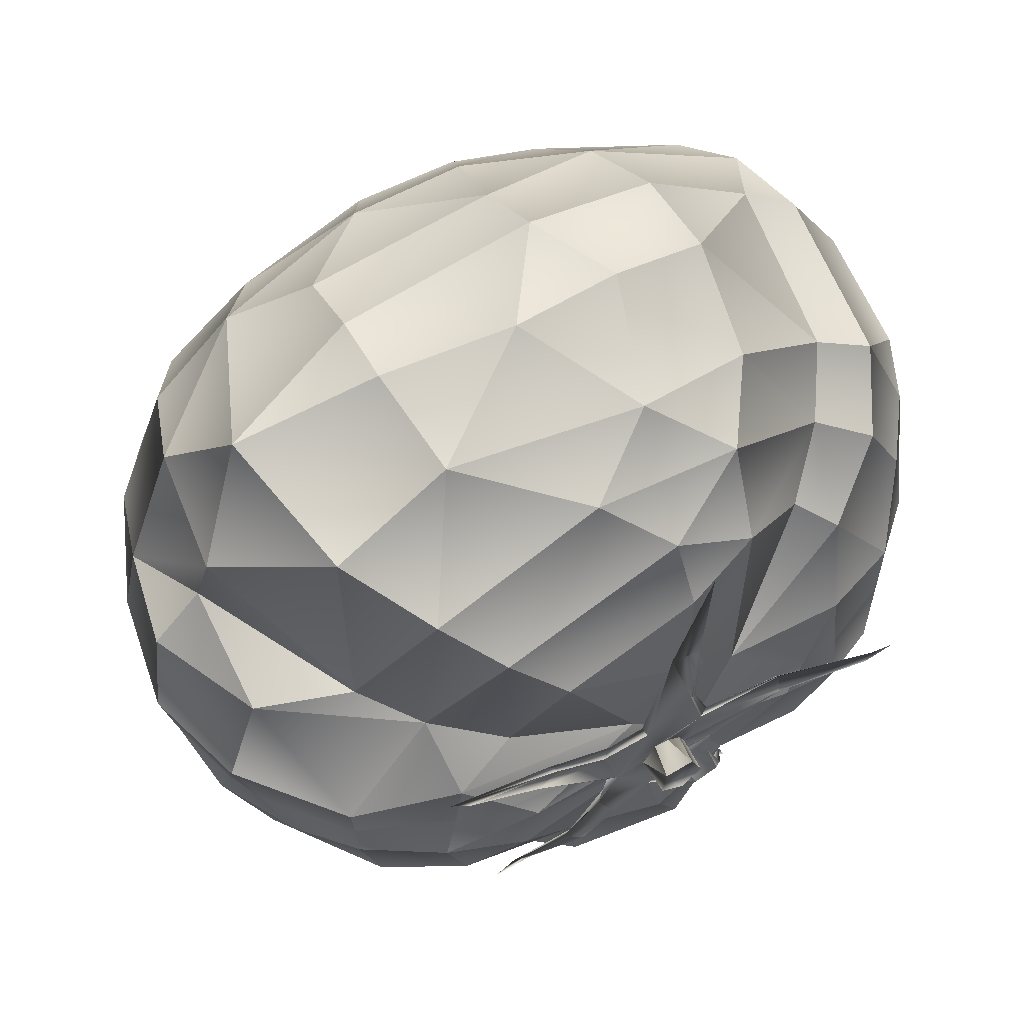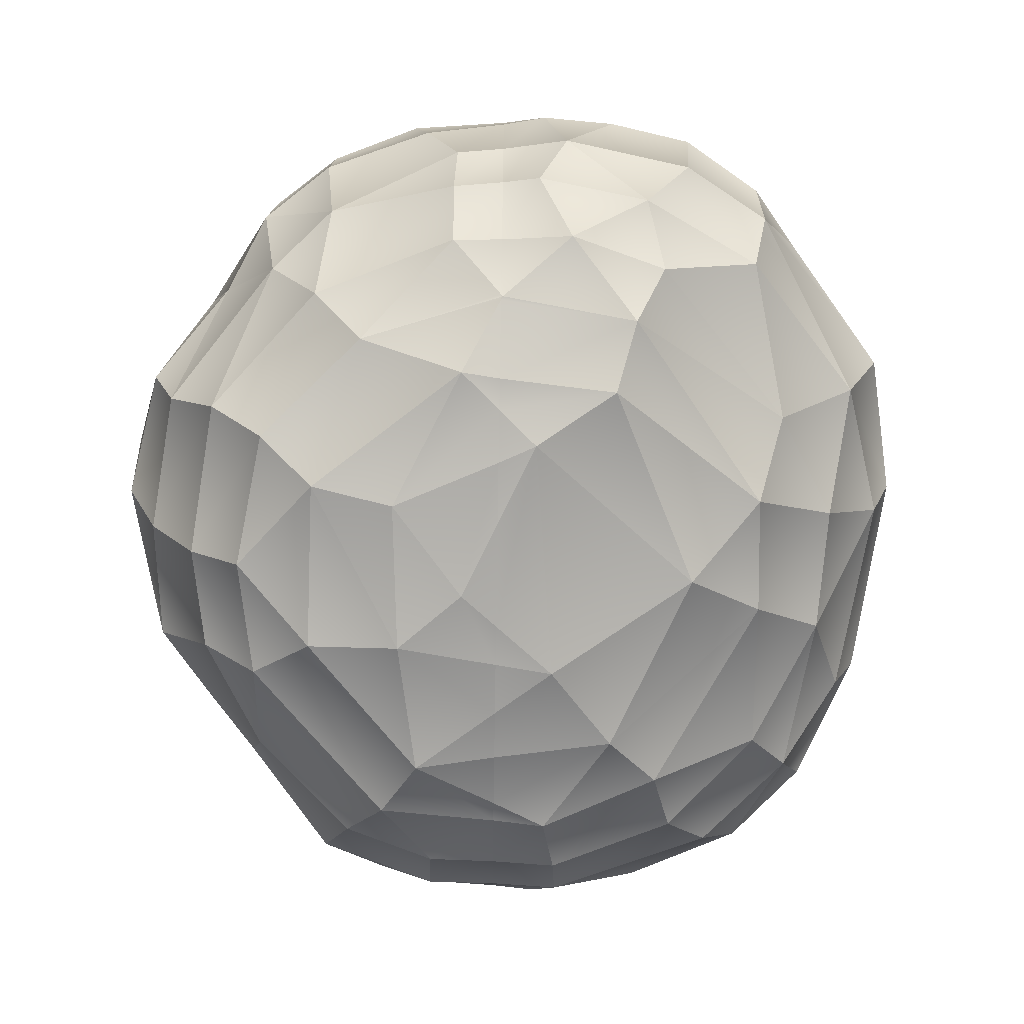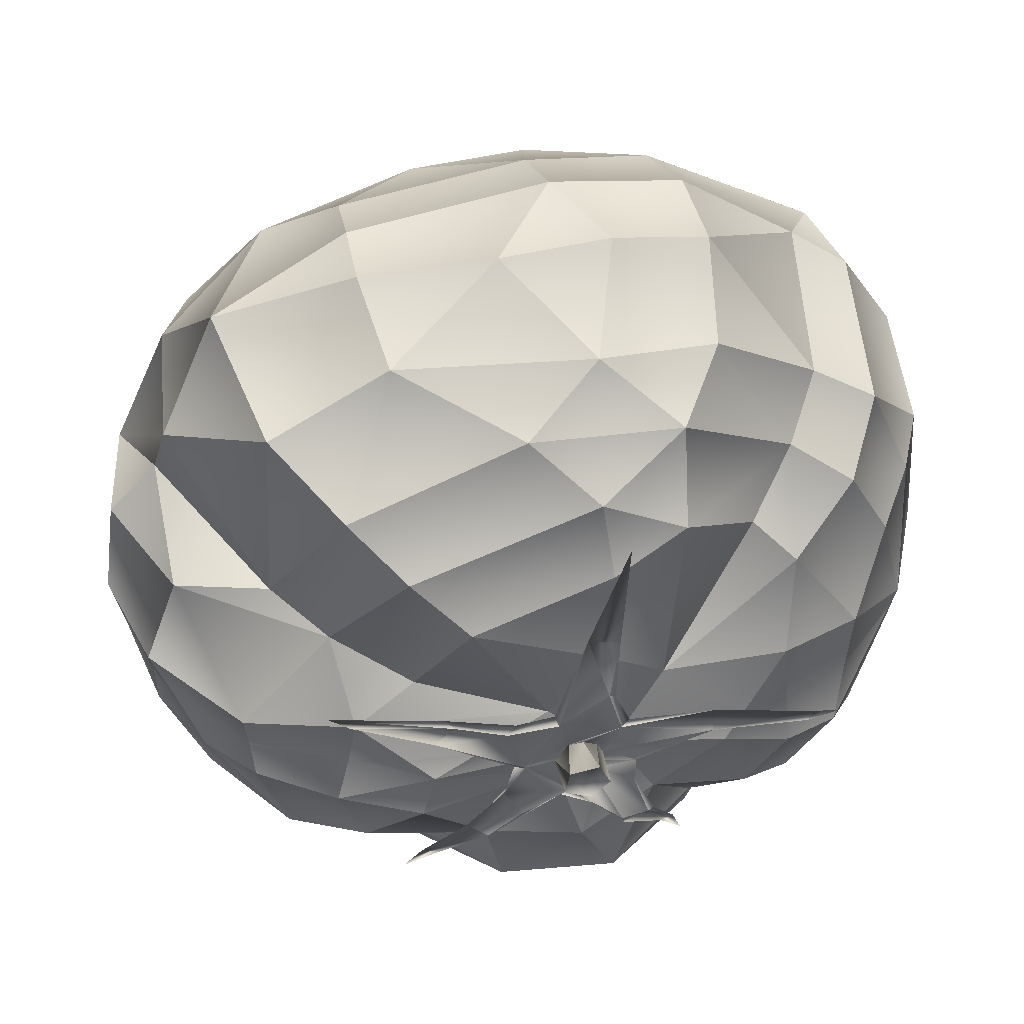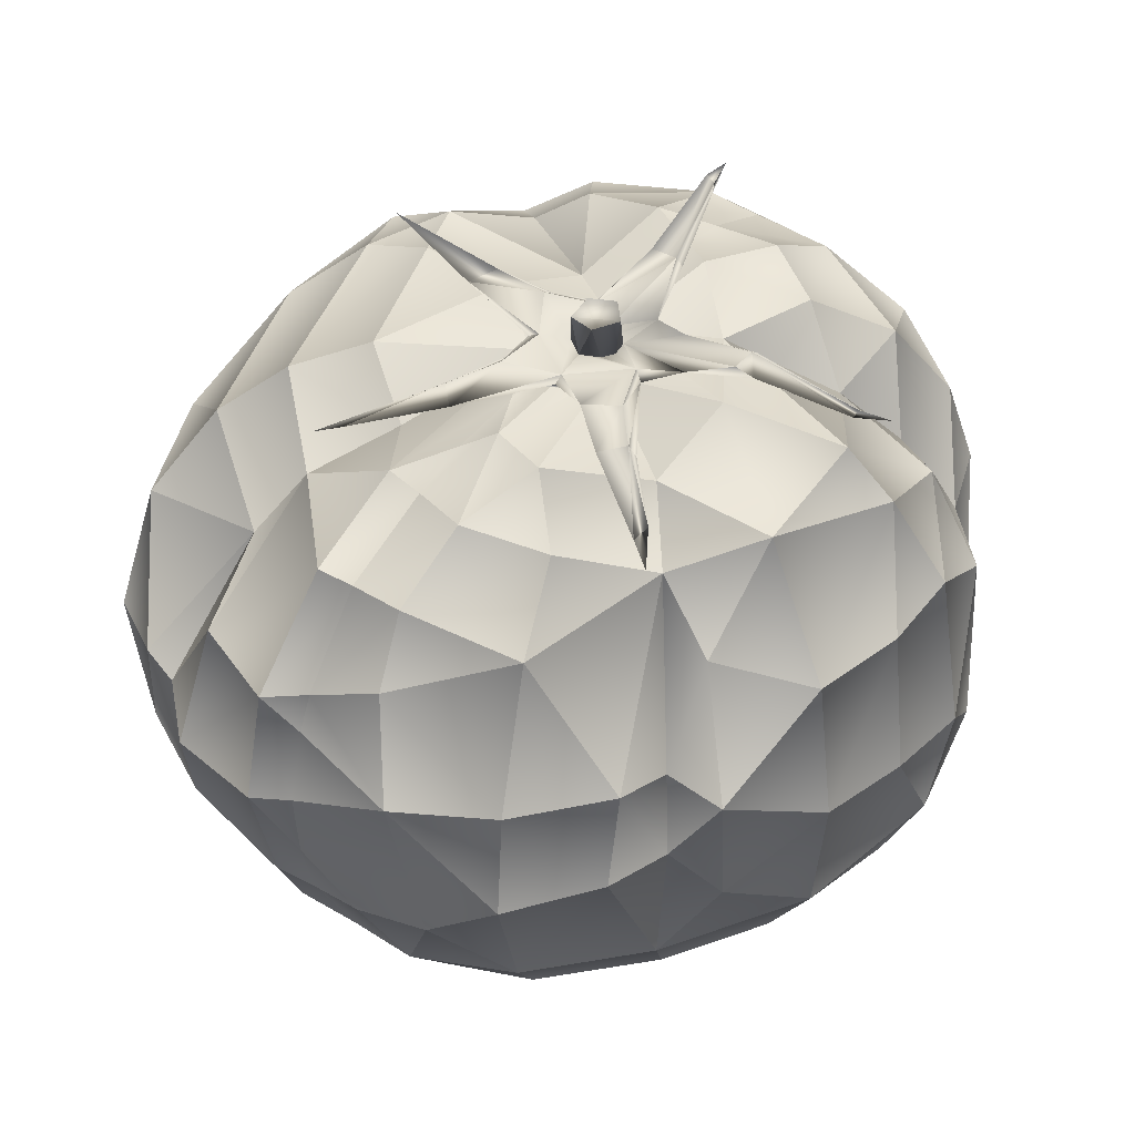
<metadata>
{"format":"obj","ext":"obj","renderer":"f3d","projection":"perspective","resolution":1024,"background":"white","views":[{"elev":56.7,"azim":-30.6,"up":"+Y"},{"elev":-74.7,"azim":89.1,"up":"+Z"},{"elev":46.0,"azim":-13.1,"up":"+Y"},{"elev":44.6,"azim":-52.5,"up":"+Z"}]}
</metadata>
<code>
o TomatoC2Mesh
v 0.01186 -0.05744 0.02394
v 0.0172 -0.02984 -0.04828
v 0.01246 -0.06174 -0.001902
v 0.02354 -0.03768 -0.04358
v 0.0238 -0.0471 0.03051
v 0.01486 -0.0178 -0.0502
v 0.02654 -0.05488 0.01422
v 0.02614 -0.05702 -0.01541
v 0.02517 -0.0531 -0.0264
v 0.02623 -0.0457 -0.03614
v 0.03562 -0.04944 -0.000442
v 0.01227 -0.01816 0.04785
v 0.04015 -0.04541 -0.01447
v 0.02119 -0.03247 0.03928
v 0.02725 -0.03973 0.03021
v 0.03352 -0.0467 0.01584
v 0.04543 -0.03738 -0.02472
v 0.05069 -0.04005 -0.00702
v 0.0279 -0.02238 0.0469
v 0.04357 -0.0301 -0.03516
v 0.03801 -0.03105 0.03895
v 0.03819 -0.02296 -0.0423
v 0.04658 -0.03668 0.02506
v 0.03443 -0.007914 -0.04722
v 0.05038 -0.03972 0.01053
v 0.05064 -0.0253 0.03194
v 0.05825 -0.02985 0.00855
v 0.05861 -0.03009 -0.005621
v 0.02283 -0.007315 0.04975
v 0.03407 -0.01231 0.04816
v 0.05397 -0.02847 -0.02197
v 0.04325 -0.01512 0.04364
v 0.06274 -0.009347 -0.01763
v 0.05881 -0.009705 -0.02708
v 0.05204 -0.009499 -0.03578
v 0.05824 -0.01249 0.02595
v 0.02402 0.0032 -0.04928
v 0.06344 -0.01666 0.0086
v 0.06411 -0.01441 -0.003812
v 0.06399 -0.000805 0.01535
v 0.04484 -0.002029 -0.04235
v 0.0603 0.003257 -0.02774
v 0.045 0.007067 0.04248
v 0.053 0.00816 -0.03676
v 0.05625 -4.9e-05 0.03222
v 0.06671 0.004179 -0.002767
v 0.06484 0.007474 -0.0178
v 0.03234 0.007661 0.04688
v 0.06572 0.01507 -0.001469
v 0.05732 0.01955 -0.02853
v 0.05154 0.0175 0.03413
v 0.04145 0.01776 -0.04233
v 0.05715 0.02162 0.02622
v 0.03162 0.01485 -0.04664
v 0.06163 0.02287 0.01681
v 0.04818 0.02199 -0.03612
v 0.0631 0.02717 -0.001879
v 0.06093 0.02631 -0.01706
v 0.03449 0.02207 0.04159
v 0.05573 0.0383 -0.004146
v 0.01328 0.007513 0.04614
v 0.05305 0.03857 -0.01689
v 0.04743 0.03654 -0.02566
v 0.04505 0.02939 0.03435
v 0.05159 0.0351 0.02318
v 0.02521 0.04079 -0.03337
v 0.03567 0.03599 0.03121
v 0.04177 0.04132 0.02199
v 0.04673 0.04476 -0.005725
v 0.02836 0.02797 0.03793
v 0.01385 0.03712 -0.04063
v 0.02533 0.05262 0.02487
v 0.02844 0.05842 0.008185
v 0.0177 0.04745 0.03554
v 0.0282 0.05857 -0.005421
v 0.02666 0.05291 -0.01952
v 0.01648 0.03484 0.04315
v 0.007486 0.06174 -0.005752
v 0.004155 0.01392 0.04724
v 0.006232 0.05828 -0.01599
v 0.00513 0.02967 0.04564
v 0.004105 0.04063 0.04169
v 0.009343 0.04917 -0.02997
v 0.007013 0.0552 0.02685
v 0.002748 0.02689 -0.04615
v 0.01344 0.06152 0.0087
v -0.003053 0.03755 -0.04077
v -0.003715 0.06138 0.009329
v -0.008727 0.04782 -0.03093
v -0.005168 0.04857 0.03466
v -0.0226 0.05325 -0.01776
v -0.02224 0.05412 0.02133
v -0.02381 0.05817 0.005008
v -0.02332 0.0574 -0.0062
v -0.02286 0.0152 -0.04693
v -0.016 0.02212 0.04561
v -0.03394 0.04437 -0.02538
v -0.02426 0.03112 0.04195
v -0.0266 0.03821 -0.03445
v -0.03189 0.03857 0.0351
v -0.03036 0.02244 -0.04262
v -0.04075 0.04492 0.02239
v -0.01081 0.006095 -0.04988
v -0.04509 0.04994 -0.000467
v -0.004743 0.002973 0.04639
v -0.05462 0.0347 0.006805
v -0.05206 0.03814 -0.01148
v -0.02427 0.0102 0.04213
v -0.04674 0.03179 -0.02629
v -0.03577 0.0178 0.03716
v -0.04018 0.02528 -0.03632
v -0.04315 0.02179 0.02931
v -0.0565 0.02814 0.006186
v -0.06079 0.02133 -0.008836
v -0.06407 0.0195 0.005468
v -0.05491 0.007693 -0.02842
v -0.04696 0.007175 -0.03776
v -0.03765 0.005381 -0.04416
v -0.05674 0.01877 0.02263
v -0.03371 0.004238 0.04389
v -0.0499 0.003301 0.03845
v -0.02641 -0.01417 -0.04918
v -0.06214 0.00436 0.02324
v -0.06641 0.004296 0.006627
v -0.0625 0.004229 -0.01238
v -0.06143 -0.009769 -0.01224
v -0.02276 -0.005901 0.04837
v -0.054 -0.01242 -0.0288
v -0.03726 -0.01062 0.04505
v -0.04595 -0.01214 -0.03819
v -0.04882 -0.009883 0.03792
v -0.03488 -0.01954 -0.04538
v -0.05557 -0.01158 0.02882
v -0.006654 -0.01691 -0.05137
v -0.06135 -0.01632 0.01379
v 0.005147 -0.005046 0.04802
v -0.05969 -0.02107 -0.009854
v -0.02468 -0.01422 0.04812
v -0.05708 -0.03203 -0.000458
v -0.003799 -0.009826 0.04766
v -0.05039 -0.02982 -0.02241
v -0.03306 -0.02275 0.04348
v -0.04137 -0.02531 -0.03733
v -0.04418 -0.02684 0.03493
v -0.05465 -0.03112 0.01639
v -0.04139 -0.0407 0.0153
v -0.04522 -0.04171 0.001126
v -0.0143 -0.02607 0.04478
v -0.03183 -0.04093 -0.02765
v -0.02762 -0.03904 -0.03576
v -0.02241 -0.0332 0.03807
v -0.01306 -0.03906 -0.04427
v -0.007209 -0.03034 -0.04921
v -0.03392 -0.04295 0.01494
v -0.0363 -0.04528 0.002114
v -0.02465 -0.04253 0.02899
v -0.03123 -0.05047 0.01047
v -0.02905 -0.04996 -0.009874
v -0.01461 -0.05602 -0.02111
v -0.01103 -0.04708 -0.03777
v -0.01095 -0.04275 0.04154
v -0.01525 -0.05483 0.02356
v -0.01678 -0.05876 0.002263
v -0.000661 -0.05762 0.02311
v -0.001901 -0.06124 0.000282
v 0.007954 -0.06105 -0.01767
v 0.000612 -0.02633 0.04851
v 0.005254 -0.05605 -0.02863
v 0.007403 -0.04237 0.04423
v 0.004075 -0.04888 -0.0384
v 0.008222 -0.04985 0.03778
v 0.004042 -0.04125 -0.04497
v 0.001517 -0.007532 -0.05114
v 0.02915 -0.0023 -0.04835
v 0.02153 -0.0023 -0.04958
v 0.0632 -0.0023 0.0167
v 0.06387 -0.0023 0.01472
v 0.01248 -0.0023 -0.05031
v 0.0451 -0.0023 -0.04212
v 0.05224 -0.0023 -0.03626
v 0.06539 -0.0023 0.000794
v 0.05423 -0.0023 0.03389
v 0.05561 -0.0023 0.03222
v -0.003199 -0.0023 -0.05071
v 0.006908 -0.0023 0.04763
v 0.004992 -0.0023 0.04794
v 0.001767 -0.0023 0.04748
v -0.02662 -0.0023 0.04677
v -0.03517 -0.0023 0.04447
v -0.06159 -0.0023 0.02023
v -0.05923 -0.0023 0.02558
v -0.02472 -0.0023 -0.0485
v -0.01714 -0.0023 -0.04981
v -0.06392 -0.0023 -0.002216
v -0.06184 -0.0023 -0.01234
v -0.01541 -0.0023 0.04765
v -0.009252 -0.0023 -0.05053
v 0.04475 -0.0023 -0.04235
v 0.044 -0.0023 0.04308
v 0.03305 -0.0023 0.04763
v 0.02593 -0.0023 0.0488
v 0.05954 -0.0023 -0.02749
v 0.06341 -0.0023 -0.01774
v 0.04436 -0.0023 -0.04257
v 0.06555 -0.0023 -0.003147
v 0.05655 -0.0023 0.03111
v 0.03359 -0.0023 -0.0472
v -0.03311 -0.0023 -0.04614
v -0.03657 -0.0023 -0.04465
v -0.05417 -0.0023 -0.02869
v -0.04625 -0.0023 -0.03806
v -0.06451 -0.0023 0.008937
v -0.04933 -0.0023 0.03826
v 0.003245 -0.00633 0.05451
v 0.003254 -0.005088 0.04948
v 0.00223 -0.003089 0.04949
v -0.000974 -0.009219 0.0494
v -0.002126 -0.002378 0.04925
v -0.00376 -0.007141 0.0544
v 0.001471 -0.002513 0.05434
v 8.6e-05 -0.00925 0.05444
v -0.003129 -0.003083 0.05428
v -0.01494 -0.02317 0.04796
v 0.001329 -0.008827 0.04941
v -0.02731 -0.03394 0.04277
v -0.03526 0.01081 0.04923
v -0.02085 0.007228 0.04813
v 0.002276 -0.01864 0.04874
v 0.01141 -0.02349 0.04872
v 0.007109 -0.02372 0.0491
v -0.0101 0.003357 0.04828
v 0.004114 0.007192 0.04896
v 0.01638 -0.03775 0.04082
v -0.02166 -0.03014 0.04422
v 0.002955 -0.007286 0.04951
v -0.01052 -0.006084 0.0487
v 0.008875 -0.009231 0.04907
v 0.01254 -0.02373 0.04796
v -0.01215 -0.01159 0.04914
v -0.009386 -0.01668 0.04967
v 0.000158 -0.002109 0.04941
v -0.002998 -0.008135 0.04952
v 0.008703 -0.01428 0.04895
v -0.01961 0.005871 0.04882
v 0.005375 0.006068 0.0483
v 0.007845 -0.02651 0.04791
v -0.02439 -0.02978 0.04362
v -0.001749 -0.01332 0.04935
v 0.006131 -0.000287 0.04934
v -0.008905 -0.00593 0.04928
v -0.01161 0.00244 0.04918
v 0.006917 0.03701 0.04757
v -0.003598 0.002122 0.04894
v 0.0206 0.000372 0.04981
v 0.03426 -0.000792 0.05399
v 0.02056 -0.003946 0.0502
v -0.01477 -0.02171 0.04903
v -0.004254 -0.00532 0.04944
v 0.0174 -0.03745 0.04029
v 0.03903 0.000556 0.05421
v -0.02368 -0.0309 0.04317
v 0.005962 0.01711 0.04726
v 0.000969 0.01862 0.04732
v 0.005123 0.01767 0.04671
v -0.004088 0.003649 0.04814
v 0.007542 0.000441 0.04863
v -0.003051 -0.01507 0.04864
v -0.01801 -0.01865 0.04852
v -0.001697 -0.005867 0.04711
v -0.009082 -0.008503 0.04802
v -0.02277 0.002582 0.0485
v -0.01303 -0.001916 0.04794
v -0.000688 0.007167 0.04742
v 0.001387 0.01693 0.04666
v 0.02046 -0.005152 0.04926
v 0.01142 -0.02413 0.04738
v 0.01847 -0.03728 0.04051
v -0.008402 -0.01635 0.04826
v -0.01664 -0.01845 0.04813
v 0.03514 0.001212 0.05405
v 0.0201 -0.0418 0.03979
v -0.0383 0.01347 0.0491
v 0.03238 -0.001598 0.05312
v 0.008531 -0.007572 0.0481
v 0.02033 -0.00049 0.0492
v 0.007948 -0.01694 0.04805
f 169 12 14
f 9 8 13
f 3 166 165
f 10 9 17
f 21 14 19
f 167 136 12
f 7 16 11
f 171 1 164
f 8 3 7
f 7 11 8
f 172 2 153
f 2 134 153
f 13 8 11
f 2 172 4
f 134 2 6
f 10 17 20
f 5 15 16
f 25 16 23
f 6 2 24
f 7 1 5
f 18 11 25
f 18 28 31
f 31 33 34
f 22 20 35
f 26 21 32
f 6 24 174 175
f 5 14 15
f 136 29 12
f 38 36 176 177
f 173 6 175 178
f 41 44 52
f 41 179 180 44
f 38 177 181
f 47 46 49
f 42 47 50
f 26 32 182 183
f 44 50 56
f 50 47 58
f 45 51 53
f 59 61 70
f 52 56 66
f 63 66 56
f 45 43 51
f 173 178 184
f 52 66 71
f 54 52 71
f 69 68 73
f 85 103 37
f 77 81 82
f 61 185 186 79
f 69 73 75
f 76 80 83
f 68 67 72
f 54 71 85
f 72 67 74
f 83 80 89
f 79 186 187 105
f 5 171 169 14
f 87 95 85
f 93 88 92
f 87 89 99
f 99 89 97
f 96 105 108
f 101 99 111
f 84 90 92
f 74 82 90
f 74 77 82
f 107 104 106
f 96 79 105
f 92 90 100
f 109 97 107
f 95 101 118
f 113 119 115
f 108 120 110
f 119 112 110
f 120 188 189
f 135 190 191 133
f 103 95 192 193
f 125 124 194 195
f 128 126 137
f 127 196 187 136
f 138 127 140
f 173 184 197 134
f 137 139 141
f 110 120 121
f 138 140 148
f 132 130 143
f 135 145 139
f 140 127 136
f 154 146 151
f 155 157 158
f 157 162 163
f 3 8 166
f 156 161 162
f 167 140 136
f 161 169 171
f 173 134 6
f 3 1 7
f 5 1 171
f 168 9 10 170
f 166 8 9 168
f 17 9 13
f 19 14 12
f 16 7 5
f 13 11 18
f 29 30 19 12
f 17 13 18
f 22 24 2 4
f 20 22 4 10
f 23 26 27 25
f 25 27 28 18
f 25 11 16
f 27 38 39 28
f 34 35 20 31
f 17 18 31
f 20 17 31
f 41 198 179
f 21 23 16 15
f 26 36 38 27
f 4 172 170 10
f 19 30 32 21
f 33 31 28 39
f 48 43 199 200
f 23 21 26
f 48 200 201
f 47 42 202 203
f 22 198 204 24
f 45 182 199 43
f 42 44 180 202
f 29 136 185 201
f 46 47 203 205
f 21 15 14
f 49 46 40 55
f 40 176 206 45
f 24 207 174
f 57 58 47 49
f 39 38 181 205
f 52 54 207 204 41
f 44 42 50
f 36 26 183 206
f 48 59 43
f 45 53 55 40
f 57 60 62 58
f 59 48 61
f 52 44 56
f 55 53 65
f 57 49 55
f 58 62 63 50
f 65 60 57 55
f 68 69 60 65
f 56 50 63
f 85 37 54
f 60 69 62
f 79 81 77 61
f 77 70 61
f 64 65 53 51
f 67 68 65 64
f 75 76 62 69
f 73 68 72
f 78 80 76 75
f 66 63 76
f 67 64 59 70
f 63 62 76
f 77 74 67 70
f 83 66 76
f 72 84 86 73
f 43 59 64 51
f 86 78 75 73
f 87 71 83 89
f 71 66 83
f 71 87 85
f 88 86 84
f 94 91 80 78
f 78 86 88
f 81 96 98 82
f 89 80 91
f 96 81 79
f 84 72 74
f 88 93 94 78
f 88 84 92
f 108 110 98 96
f 84 74 90
f 104 94 93
f 97 89 91
f 101 87 99
f 92 102 104 93
f 103 85 95
f 97 91 94 104
f 97 109 111 99
f 95 87 101
f 106 104 102
f 107 97 104
f 98 100 90 82
f 102 112 106
f 106 113 114 107
f 102 92 100
f 116 117 111 109
f 113 106 112
f 114 113 115
f 117 118 101 111
f 102 100 112
f 114 116 109 107
f 113 112 119
f 110 112 100 98
f 115 124 125 114
f 120 108 105
f 122 192 208
f 123 124 115 119
f 122 208 209 132
f 116 114 125
f 120 105 196 188
f 126 128 210 195
f 130 132 209 211
f 128 130 211 210
f 129 127 138
f 123 190 212 124
f 121 123 119 110
f 135 137 126 194 212
f 142 129 138
f 134 197 193 122
f 131 133 191 213
f 137 135 139
f 128 137 141
f 128 141 143 130
f 133 144 145 135
f 143 150 132
f 145 146 147 139
f 146 145 144
f 146 154 155 147
f 147 149 141 139
f 141 149 150 143
f 132 152 153 122
f 147 155 149
f 144 133 131
f 129 131 213 189
f 148 151 142 138
f 156 157 154 151
f 161 151 148
f 152 132 150
f 134 122 153
f 170 172 152 160
f 155 154 157
f 163 158 157
f 144 151 146
f 149 155 158
f 140 167 148
f 149 158 159
f 161 156 151
f 159 160 150 149
f 167 169 161 148
f 152 150 160
f 129 142 144 131
f 144 142 151
f 157 156 162
f 164 165 163 162
f 158 163 159
f 168 170 160 159
f 159 166 168
f 12 169 167
f 166 159 163 165
f 152 172 153
f 171 164 162 161
f 3 165 164 1
f 175 174 37
f 177 176 40
f 178 175 37
f 180 179 35
f 181 177 40 46
f 183 182 45
f 184 178 37 103
f 186 185 136
f 187 186 136
f 189 188 127 129
f 191 190 123
f 193 192 122
f 195 194 126
f 187 196 105
f 197 184 103
f 179 198 22 35
f 200 199 32 30
f 201 200 30 29
f 203 202 34 33
f 204 198 41
f 199 182 32
f 202 180 35 34
f 201 185 61 48
f 205 203 33 39
f 206 176 36
f 174 207 54 37
f 205 181 46
f 204 207 24
f 206 183 45
f 208 192 95 118
f 209 208 118
f 188 196 127
f 195 210 116 125
f 211 209 118 117
f 210 211 117 116
f 212 190 135
f 212 194 124
f 193 197 103
f 213 191 123 121
f 189 213 121 120
f 222 220 214
f 222 221 219
f 222 218 241 220
f 214 221 222
f 235 224 221 214
f 222 219 258
f 222 258 218
f 221 217 242 219
f 220 216 215 214
f 224 217 221
f 220 241 216
f 219 242 258
f 215 235 214
f 255 280 260
f 250 218 258
f 217 224 248
f 240 257 268
f 244 271 226
f 271 250 236
f 226 282 244
f 263 252 262
f 271 244 251 250
f 224 230 228
f 224 228 248
f 238 277 229
f 267 240 248
f 223 257 267
f 223 234 257
f 240 268 239
f 257 247 268
f 215 216 249
f 224 235 237
f 249 216 241
f 250 253 218
f 225 247 234
f 249 241 218
f 262 245 232
f 283 255 260
f 248 242 217
f 232 245 266 249
f 251 231 265 253
f 251 244 227 231
f 280 255 256 254
f 266 254 249
f 282 227 244
f 232 253 263
f 256 255 283 275
f 232 263 262
f 253 265 263
f 267 248 228
f 275 237 256
f 267 257 240
f 229 230 224 243
f 230 229 246
f 249 256 215
f 215 256 237
f 224 237 243
f 246 228 230
f 233 229 277
f 229 233 246
f 229 243 238
f 247 257 234
f 215 237 235
f 218 253 232 249
f 233 277 281
f 250 251 253
f 256 249 254
f 239 250 248 240
f 236 250 239
f 258 242 248 250
f 276 246 259
f 233 281 259
f 272 236 270
f 269 272 270
f 282 226 271
f 252 264 262
f 273 245 274
f 245 273 266
f 285 275 283
f 269 270 278
f 269 286 284
f 269 278 267
f 247 261 268
f 261 223 279
f 278 279 223
f 279 268 261
f 259 281 277
f 261 247 225
f 263 274 252
f 273 269 284 266
f 285 266 284 275
f 273 274 263 265
f 273 265 269
f 231 272 269 265
f 283 260 280
f 234 261 225
f 272 227 271
f 271 236 272
f 227 282 271
f 272 231 227
f 262 264 245
f 264 252 274
f 274 245 264
f 254 266 285
f 283 280 285
f 254 285 280
f 284 237 275
f 286 276 238 243
f 286 243 237 284
f 276 259 277 238
f 239 279 270
f 269 267 228 286
f 259 246 233
f 278 270 279
f 223 267 278
f 261 234 223
f 236 239 270
f 279 239 268
f 246 276 286 228

</code>
